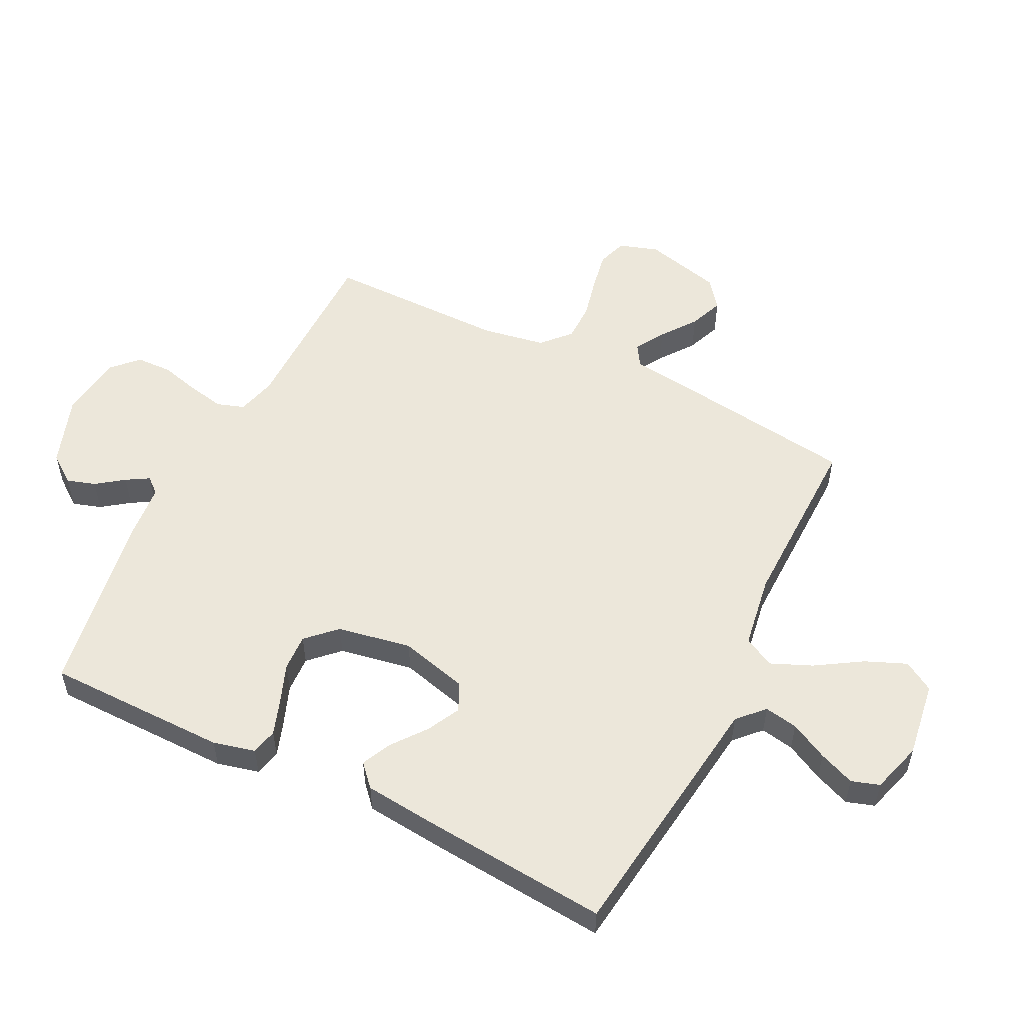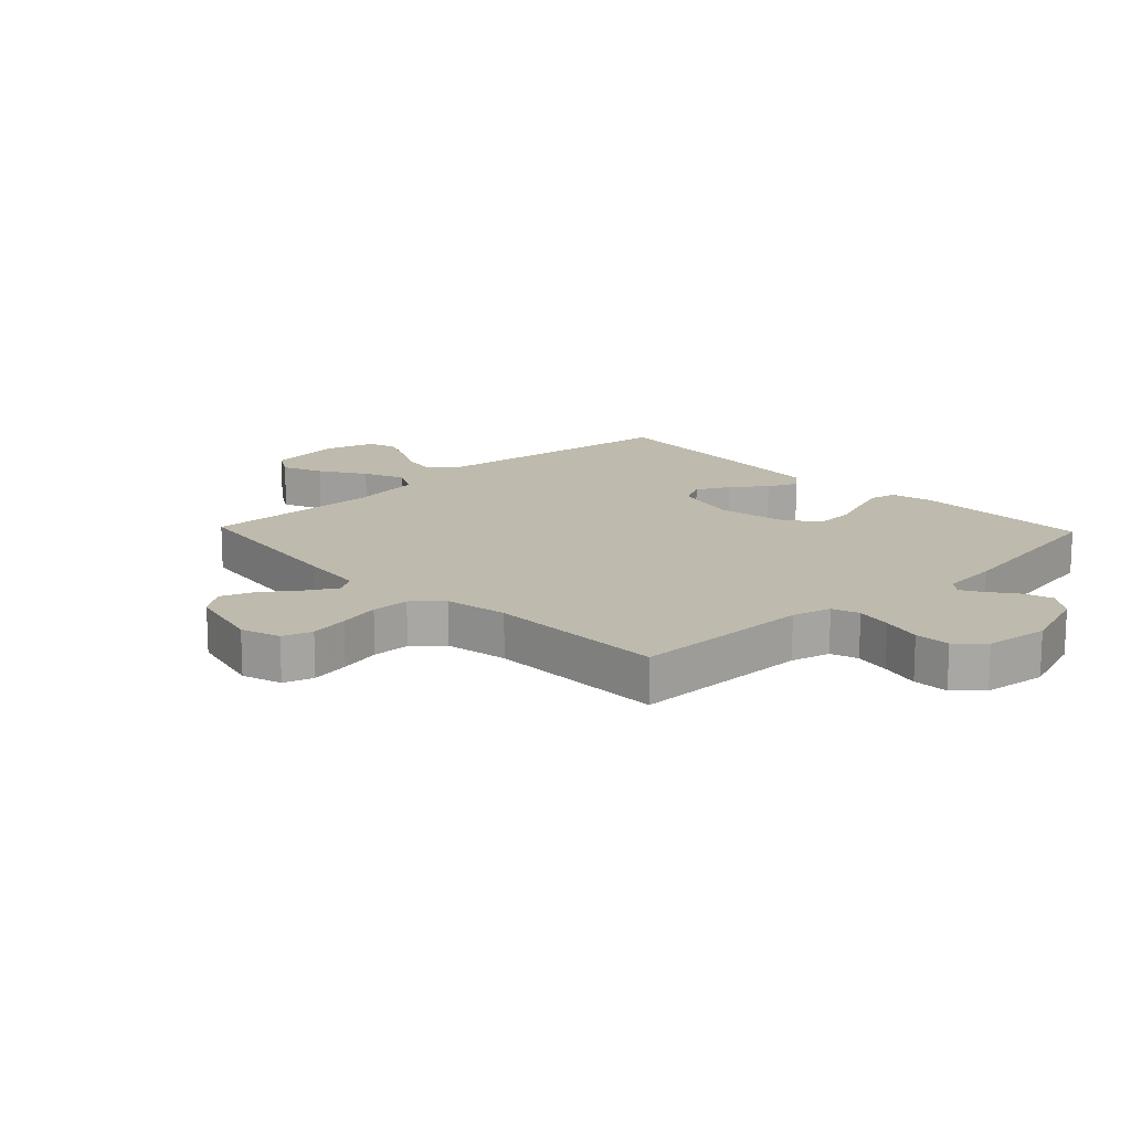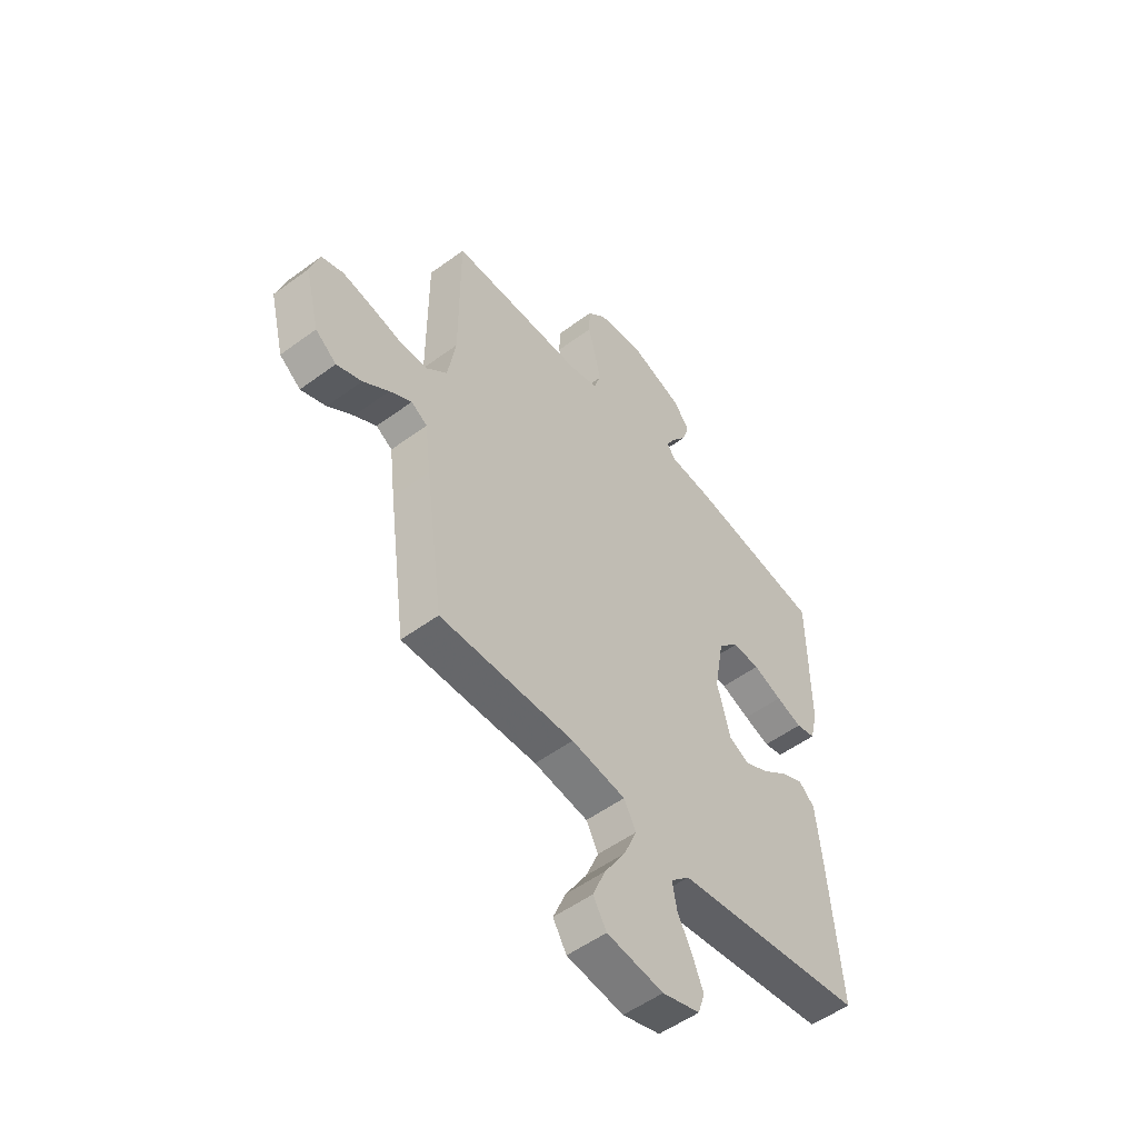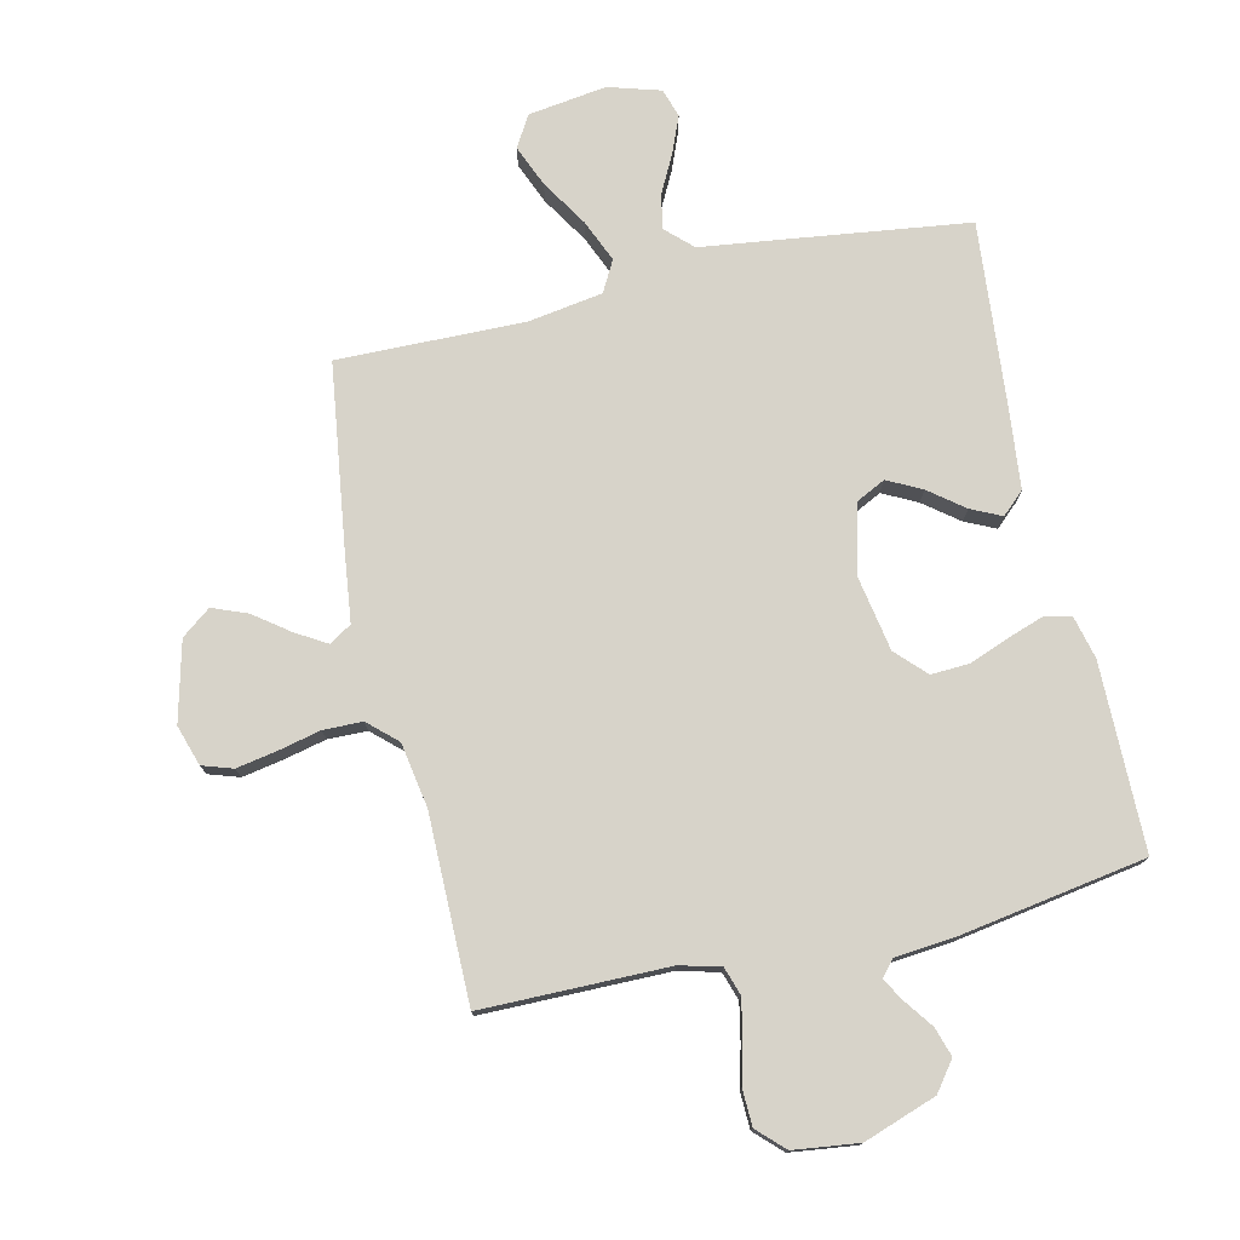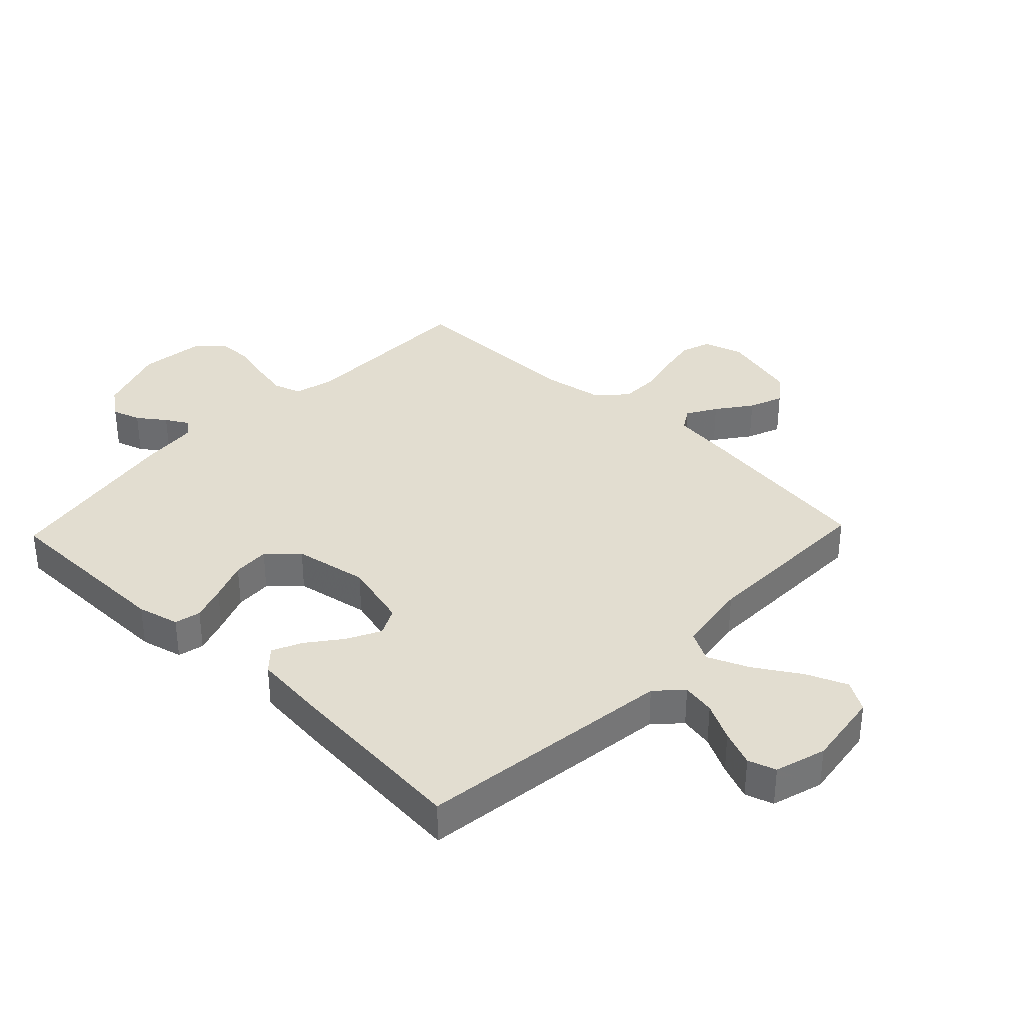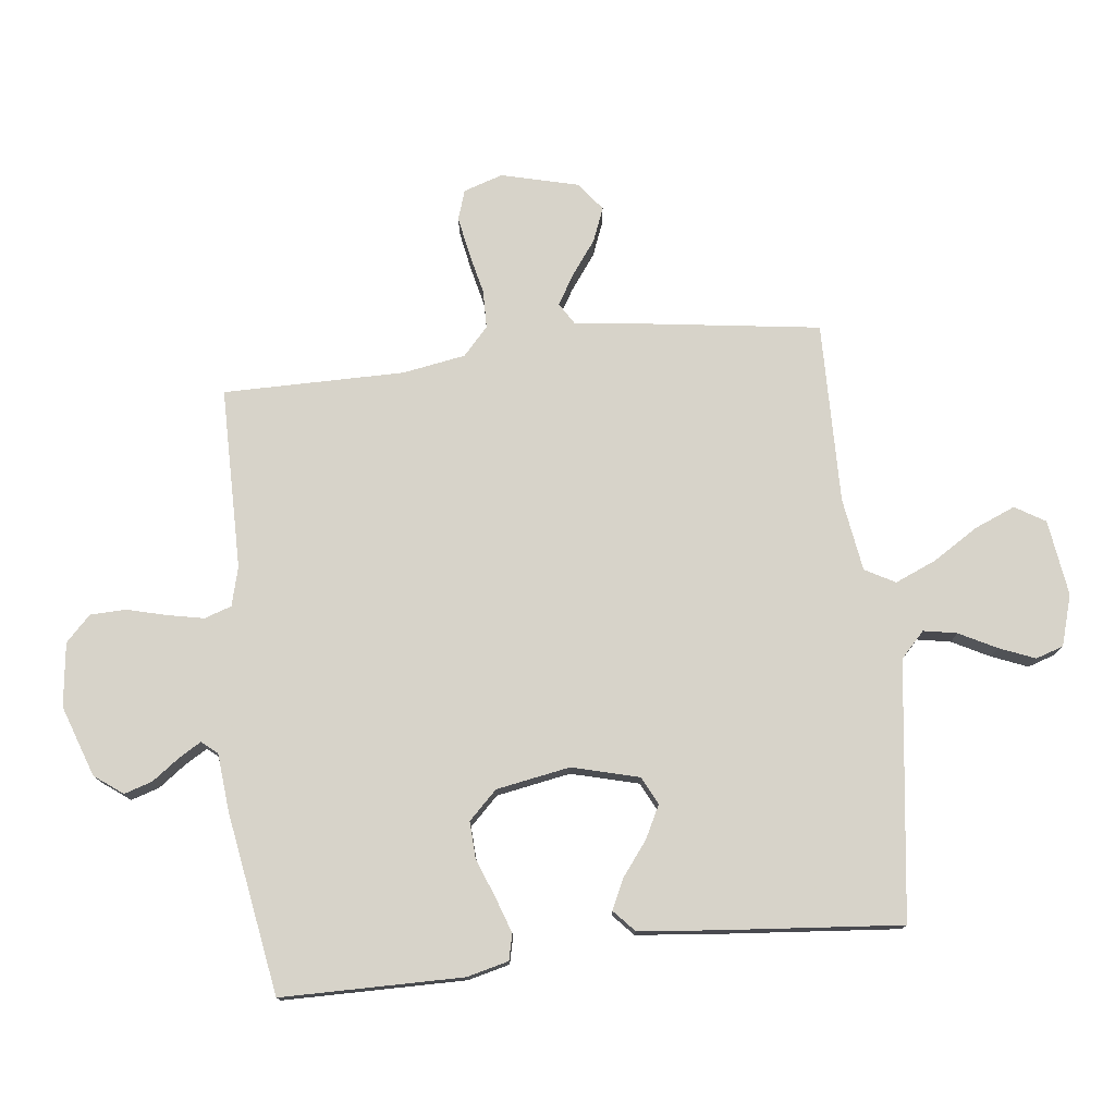
<metadata>
{"format":"obj","ext":"obj","renderer":"f3d","projection":"perspective","resolution":1024,"background":"white","views":[{"elev":53.9,"azim":116.5,"up":"+Y"},{"elev":15.4,"azim":-43.7,"up":"+Y"},{"elev":-52.7,"azim":-51.6,"up":"+Z"},{"elev":76.4,"azim":-12.8,"up":"+Y"},{"elev":35.3,"azim":133.7,"up":"+Y"},{"elev":76.4,"azim":83.5,"up":"+Y"}]}
</metadata>
<code>
v 0.5 0.07 0.5
v 0.502 0.07 0.2
v 0.485 0.07 0.131
v 0.442 0.07 0.121
v 0.384 0.07 0.141
v 0.319 0.07 0.166
v 0.258 0.07 0.169
v 0.212 0.07 0.122
v 0.19 0.07 0
v 0.219 0.07 -0.111
v 0.265 0.07 -0.134
v 0.32 0.07 -0.106
v 0.376 0.07 -0.063
v 0.425 0.07 -0.04
v 0.461 0.07 -0.073
v 0.474 0.07 -0.2
v 0.5 0.07 -0.5
v 0.2 0.07 -0.539
v 0.075 0.07 -0.555
v 0.033 0.07 -0.595
v 0.043 0.07 -0.65
v 0.075 0.07 -0.712
v 0.099 0.07 -0.771
v 0.084 0.07 -0.817
v 0 0.07 -0.842
v -0.126 0.07 -0.824
v -0.156 0.07 -0.774
v -0.128 0.07 -0.707
v -0.081 0.07 -0.632
v -0.052 0.07 -0.564
v -0.079 0.07 -0.514
v -0.2 0.07 -0.495
v -0.5 0.07 -0.5
v -0.541 0.07 -0.2
v -0.554 0.07 -0.093
v -0.59 0.07 -0.071
v -0.639 0.07 -0.1
v -0.696 0.07 -0.142
v -0.752 0.07 -0.164
v -0.799 0.07 -0.128
v -0.831 0.07 0
v -0.81 0.07 0.065
v -0.761 0.07 0.081
v -0.696 0.07 0.069
v -0.627 0.07 0.053
v -0.564 0.07 0.054
v -0.518 0.07 0.096
v -0.5 0.07 0.2
v -0.5 0.07 0.5
v -0.2 0.07 0.501
v -0.135 0.07 0.518
v -0.12 0.07 0.563
v -0.132 0.07 0.623
v -0.149 0.07 0.689
v -0.147 0.07 0.748
v -0.105 0.07 0.789
v 0 0.07 0.802
v 0.117 0.07 0.761
v 0.152 0.07 0.714
v 0.137 0.07 0.667
v 0.104 0.07 0.622
v 0.082 0.07 0.585
v 0.104 0.07 0.559
v 0.2 0.07 0.55
v 0.5 0 0.5
v 0.502 0 0.2
v 0.485 0 0.131
v 0.442 0 0.121
v 0.384 0 0.141
v 0.319 0 0.166
v 0.258 0 0.169
v 0.212 0 0.122
v 0.19 0 0
v 0.219 0 -0.111
v 0.265 0 -0.134
v 0.32 0 -0.106
v 0.376 0 -0.063
v 0.425 0 -0.04
v 0.461 0 -0.073
v 0.474 0 -0.2
v 0.5 0 -0.5
v 0.2 0 -0.539
v 0.075 0 -0.555
v 0.033 0 -0.595
v 0.043 0 -0.65
v 0.075 0 -0.712
v 0.099 0 -0.771
v 0.084 0 -0.817
v 0 0 -0.842
v -0.126 0 -0.824
v -0.156 0 -0.774
v -0.128 0 -0.707
v -0.081 0 -0.632
v -0.052 0 -0.564
v -0.079 0 -0.514
v -0.2 0 -0.495
v -0.5 0 -0.5
v -0.541 0 -0.2
v -0.554 0 -0.093
v -0.59 0 -0.071
v -0.639 0 -0.1
v -0.696 0 -0.142
v -0.752 0 -0.164
v -0.799 0 -0.128
v -0.831 0 0
v -0.81 0 0.065
v -0.761 0 0.081
v -0.696 0 0.069
v -0.627 0 0.053
v -0.564 0 0.054
v -0.518 0 0.096
v -0.5 0 0.2
v -0.5 0 0.5
v -0.2 0 0.501
v -0.135 0 0.518
v -0.12 0 0.563
v -0.132 0 0.623
v -0.149 0 0.689
v -0.147 0 0.748
v -0.105 0 0.789
v 0 0 0.802
v 0.117 0 0.761
v 0.152 0 0.714
v 0.137 0 0.667
v 0.104 0 0.622
v 0.082 0 0.585
v 0.104 0 0.559
v 0.2 0 0.55
f 63 64 1 2
f 58 59 60 61
f 58 61 62
f 57 58 62
f 56 57 62
f 53 54 55 56
f 52 53 56 62
f 51 52 62 63
f 48 49 50
f 47 48 50 51
f 42 43 44 45
f 40 41 42 45
f 40 45 46
f 37 38 39 40
f 36 37 40 46
f 35 36 46 47
f 32 33 34 35
f 31 32 35 47
f 26 27 28 29
f 26 29 30
f 25 26 30
f 24 25 30
f 21 22 23 24
f 21 24 30
f 20 21 30 31
f 16 17 18 19
f 14 15 16 19
f 12 13 14 19
f 11 12 19 20
f 10 11 20 31
f 3 4 5 6
f 63 2 3 6
f 63 6 7
f 51 63 7 8
f 47 51 8 9
f 9 10 31 47
f 66 65 128 127
f 125 124 123 122
f 126 125 122
f 126 122 121
f 126 121 120
f 120 119 118 117
f 126 120 117 116
f 127 126 116 115
f 114 113 112
f 115 114 112 111
f 109 108 107 106
f 109 106 105 104
f 110 109 104
f 104 103 102 101
f 110 104 101 100
f 111 110 100 99
f 99 98 97 96
f 111 99 96 95
f 93 92 91 90
f 94 93 90
f 94 90 89
f 94 89 88
f 88 87 86 85
f 94 88 85
f 95 94 85 84
f 83 82 81 80
f 83 80 79 78
f 83 78 77 76
f 84 83 76 75
f 95 84 75 74
f 70 69 68 67
f 70 67 66 127
f 71 70 127
f 72 71 127 115
f 73 72 115 111
f 111 95 74 73
f 1 65 66 2
f 2 66 67 3
f 3 67 68 4
f 4 68 69 5
f 5 69 70 6
f 6 70 71 7
f 7 71 72 8
f 8 72 73 9
f 9 73 74 10
f 10 74 75 11
f 11 75 76 12
f 12 76 77 13
f 13 77 78 14
f 14 78 79 15
f 15 79 80 16
f 16 80 81 17
f 17 81 82 18
f 18 82 83 19
f 19 83 84 20
f 20 84 85 21
f 21 85 86 22
f 22 86 87 23
f 23 87 88 24
f 24 88 89 25
f 25 89 90 26
f 26 90 91 27
f 27 91 92 28
f 28 92 93 29
f 29 93 94 30
f 30 94 95 31
f 31 95 96 32
f 32 96 97 33
f 33 97 98 34
f 34 98 99 35
f 35 99 100 36
f 36 100 101 37
f 37 101 102 38
f 38 102 103 39
f 39 103 104 40
f 40 104 105 41
f 41 105 106 42
f 42 106 107 43
f 43 107 108 44
f 44 108 109 45
f 45 109 110 46
f 46 110 111 47
f 47 111 112 48
f 48 112 113 49
f 49 113 114 50
f 50 114 115 51
f 51 115 116 52
f 52 116 117 53
f 53 117 118 54
f 54 118 119 55
f 55 119 120 56
f 56 120 121 57
f 57 121 122 58
f 58 122 123 59
f 59 123 124 60
f 60 124 125 61
f 61 125 126 62
f 62 126 127 63
f 63 127 128 64
f 64 128 65 1

</code>
